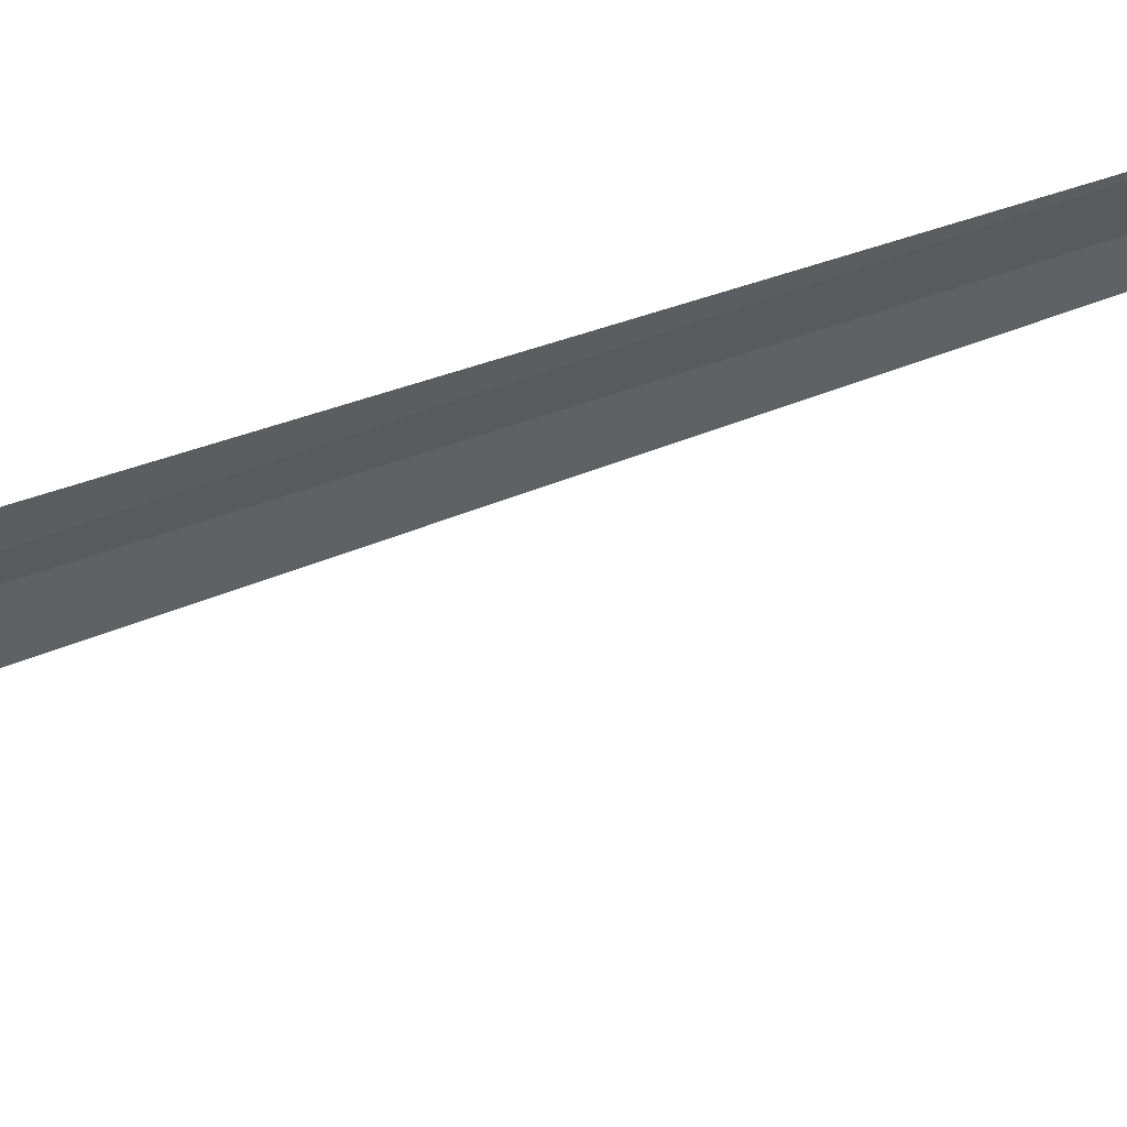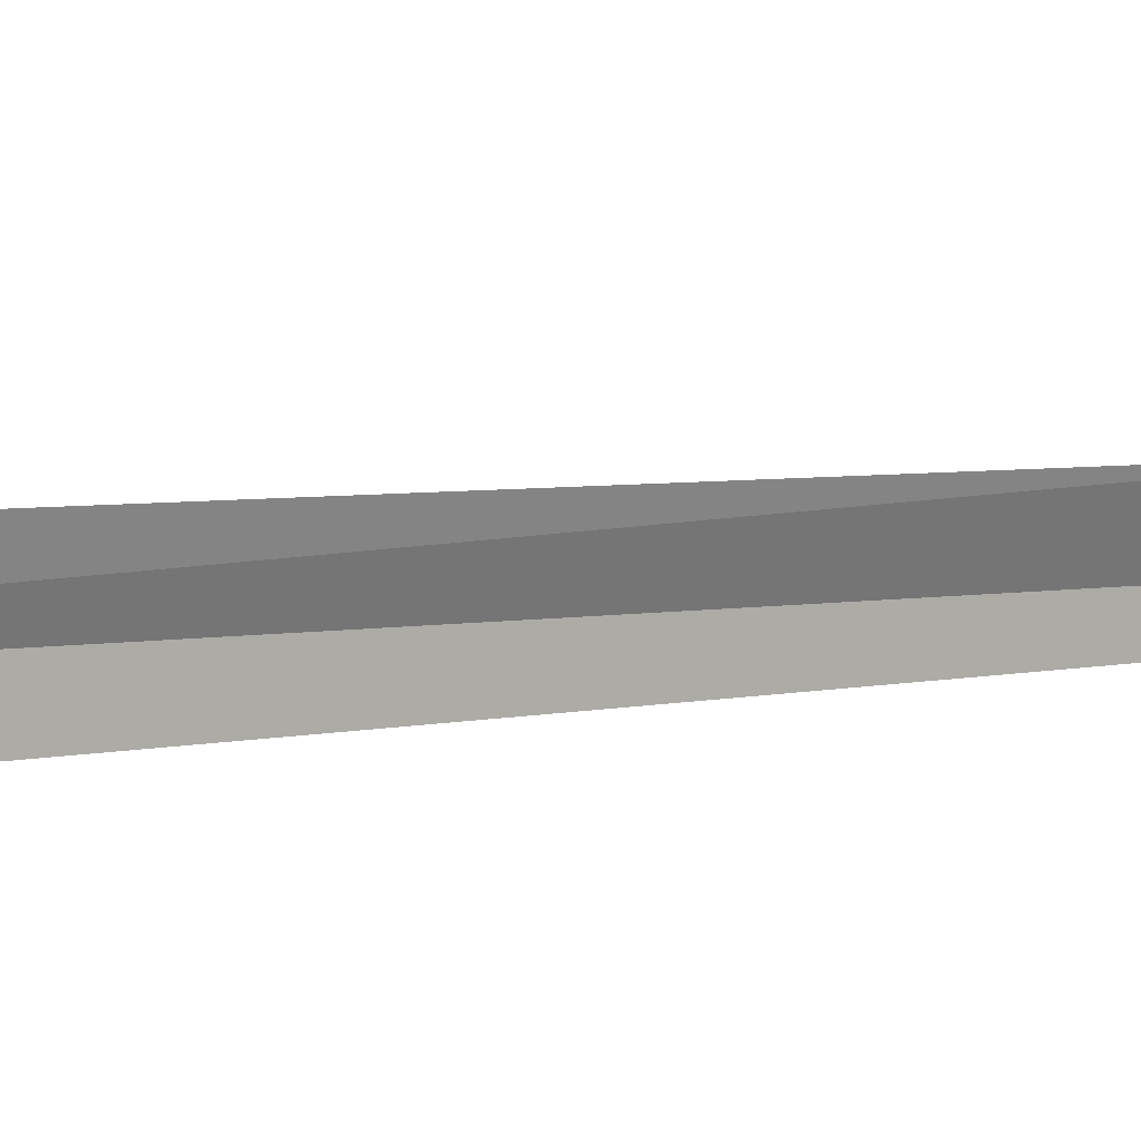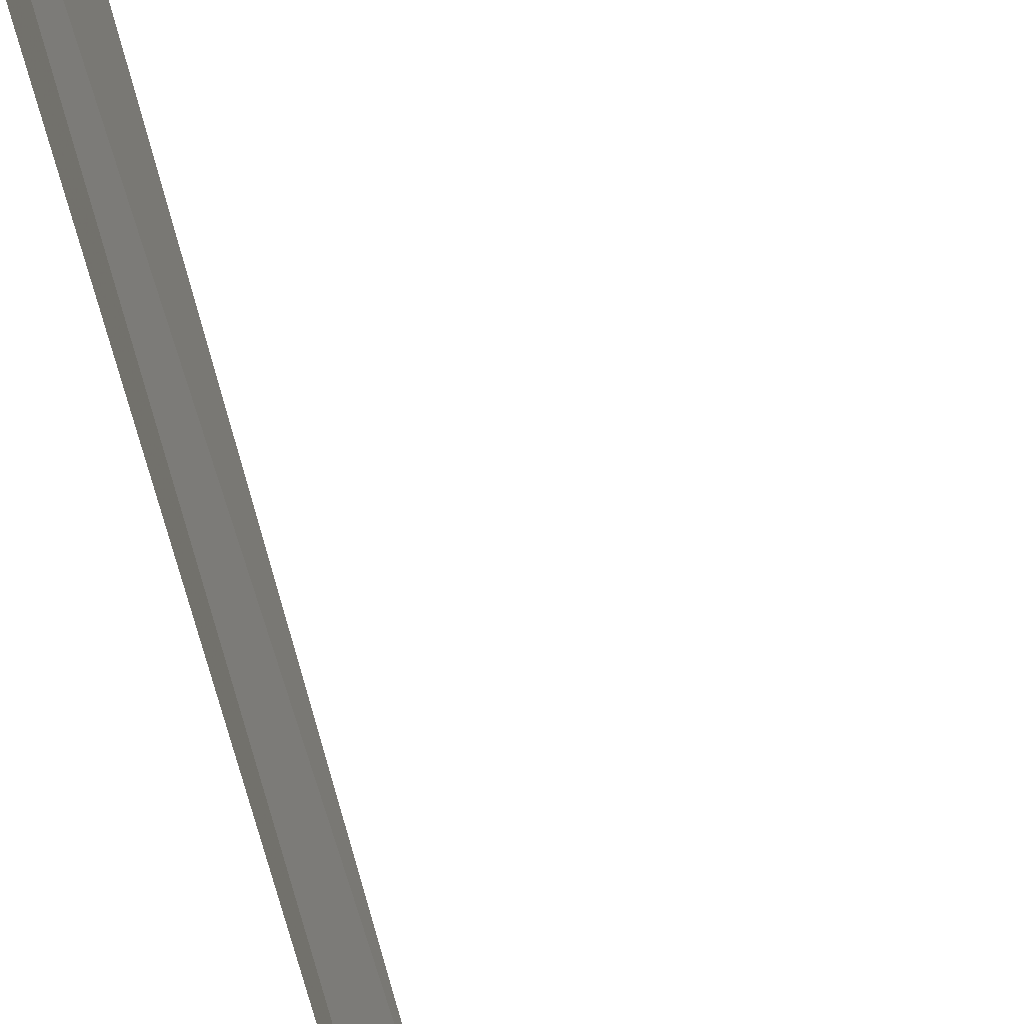
<metadata>
{"format":"obj","ext":"obj","renderer":"f3d","projection":"perspective","resolution":1024,"background":"white","views":[{"elev":44.1,"azim":-117.4,"up":"+Z"},{"elev":13.6,"azim":-113.7,"up":"+Z"},{"elev":-44.9,"azim":-169.5,"up":"+Z"}]}
</metadata>
<code>
v 6.99 1.318 0.2752
v 7.005 1.735 0.2385
v 6.999 2.144 0.1922
v 6.938 -2.278 0.123
v 6.969 0.8977 0.3085
v 6.951 0.4826 0.3326
v 6.934 -0.7079 0.2671
v 6.556 0.8603 0.4592
v 6.582 1.293 0.3768
f 1 3 2
f 1 4 3
f 1 5 6
f 1 7 4
f 1 6 7
f 1 8 5
f 1 9 8
f 1 2 9

</code>
